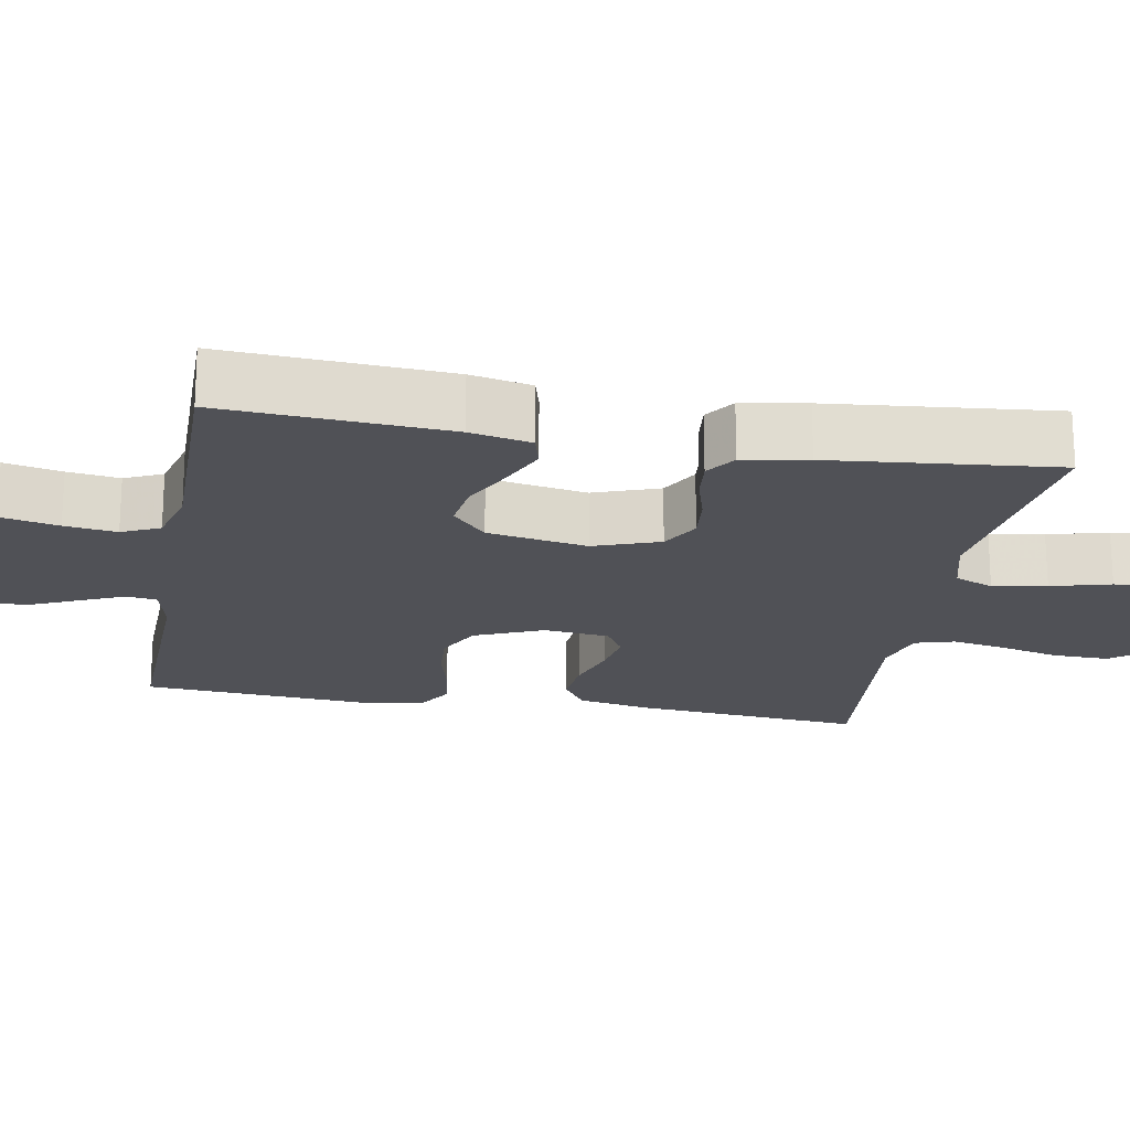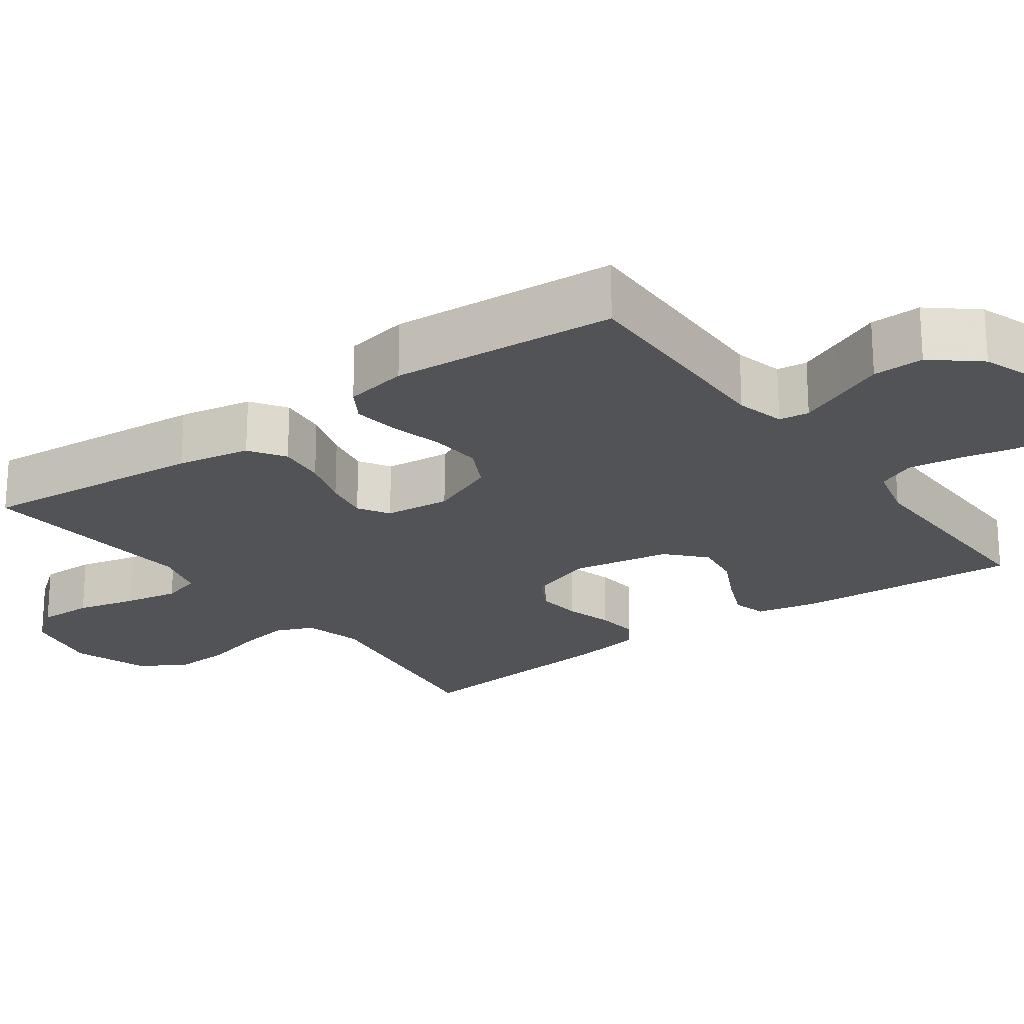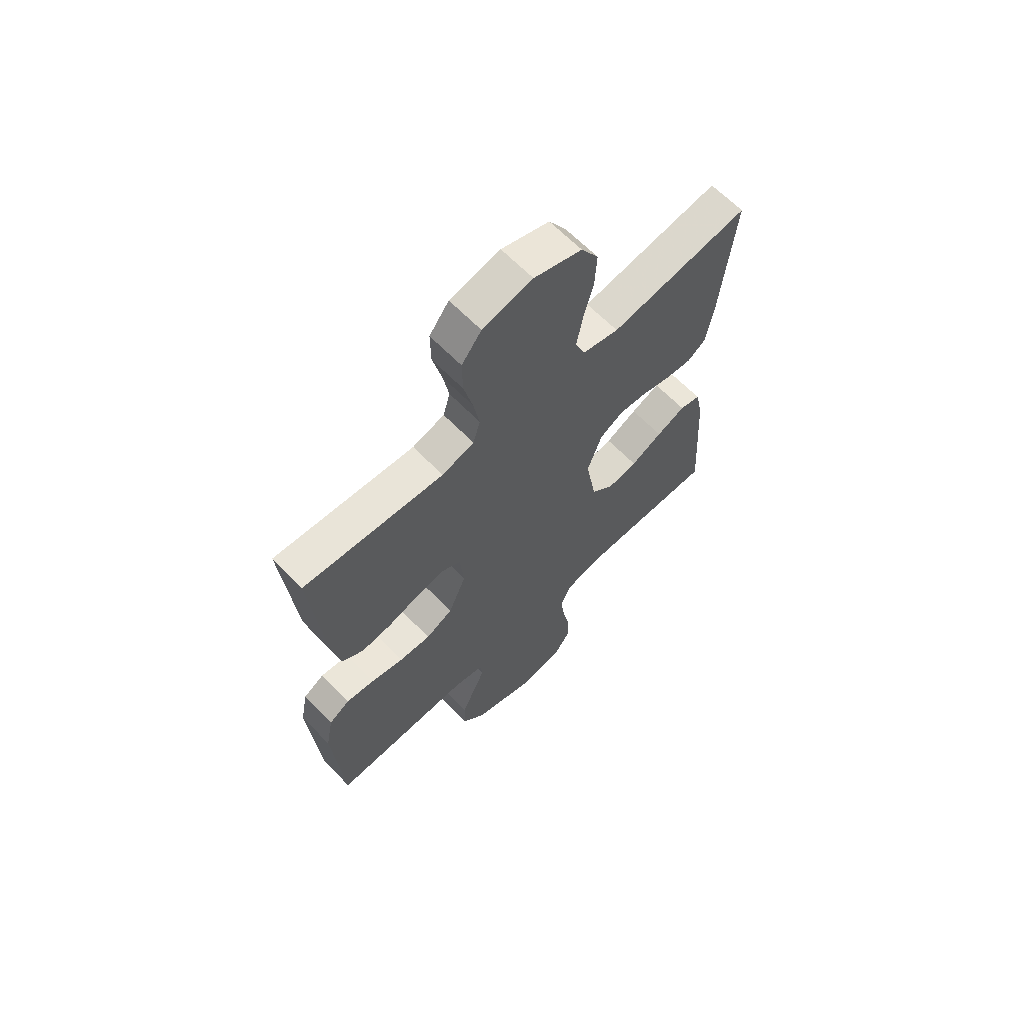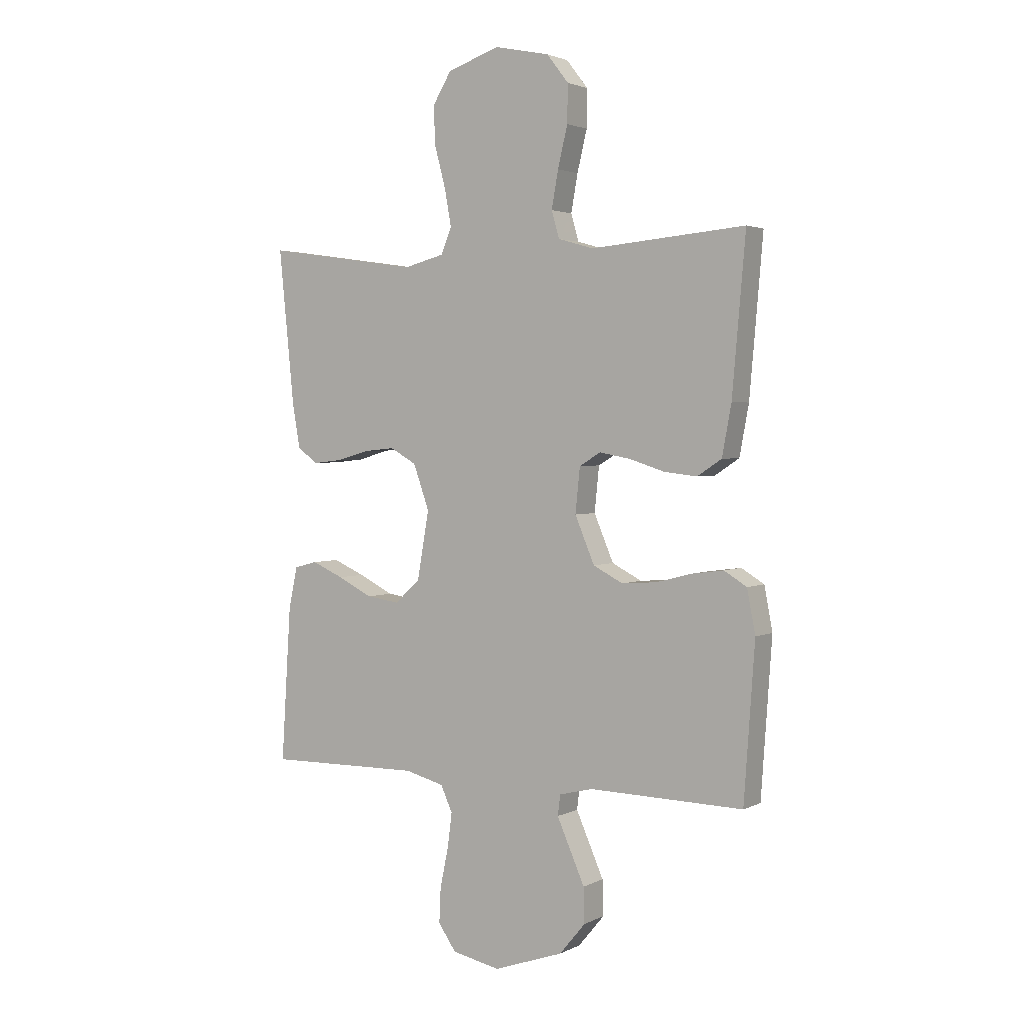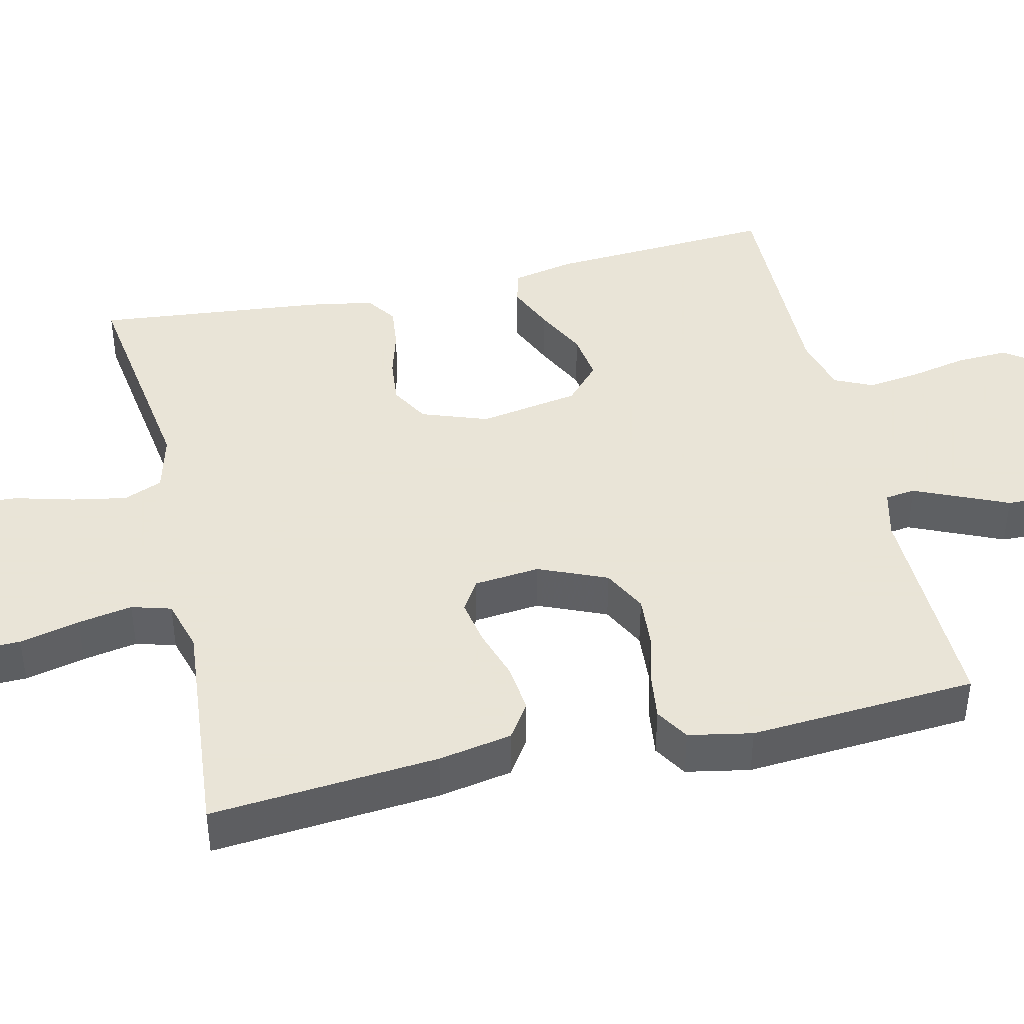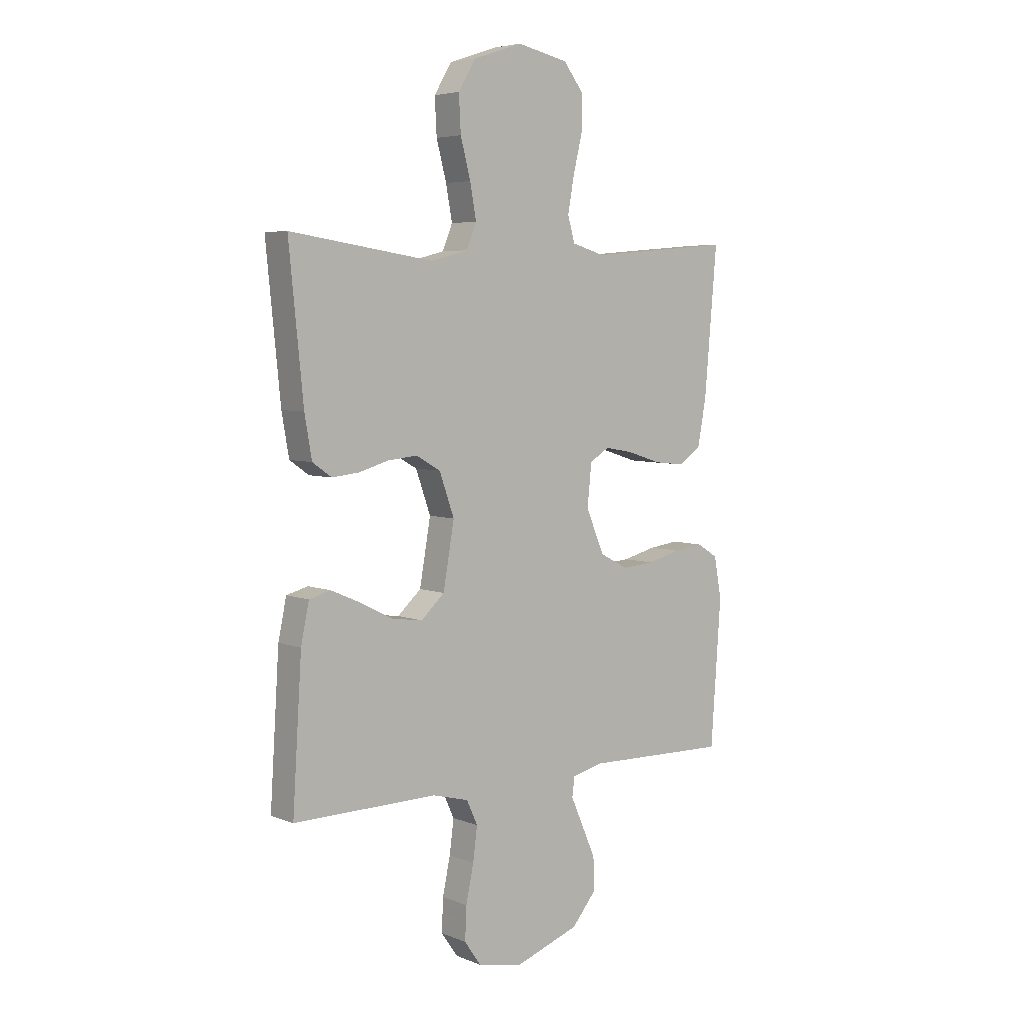
<metadata>
{"format":"obj","ext":"obj","renderer":"f3d","projection":"perspective","resolution":1024,"background":"white","views":[{"elev":-20.3,"azim":-100.1,"up":"+Y"},{"elev":-22.0,"azim":126.0,"up":"+Y"},{"elev":64.8,"azim":135.8,"up":"+Z"},{"elev":2.6,"azim":31.7,"up":"+Z"},{"elev":42.8,"azim":77.1,"up":"+Y"},{"elev":5.3,"azim":-39.4,"up":"+Z"}]}
</metadata>
<code>
v 0.5 0.07 0.5
v 0.474 0.07 0.2
v 0.456 0.07 0.103
v 0.409 0.07 0.072
v 0.345 0.07 0.079
v 0.276 0.07 0.101
v 0.216 0.07 0.112
v 0.175 0.07 0.087
v 0.166 0.07 0
v 0.204 0.07 -0.09
v 0.262 0.07 -0.12
v 0.33 0.07 -0.115
v 0.4 0.07 -0.097
v 0.461 0.07 -0.089
v 0.505 0.07 -0.116
v 0.521 0.07 -0.2
v 0.5 0.07 -0.5
v 0.2 0.07 -0.493
v 0.135 0.07 -0.509
v 0.13 0.07 -0.549
v 0.155 0.07 -0.606
v 0.184 0.07 -0.672
v 0.186 0.07 -0.74
v 0.135 0.07 -0.801
v 0 0.07 -0.848
v -0.094 0.07 -0.829
v -0.129 0.07 -0.779
v -0.126 0.07 -0.711
v -0.11 0.07 -0.635
v -0.101 0.07 -0.566
v -0.124 0.07 -0.516
v -0.2 0.07 -0.496
v -0.5 0.07 -0.5
v -0.481 0.07 -0.2
v -0.464 0.07 -0.119
v -0.419 0.07 -0.107
v -0.357 0.07 -0.134
v -0.289 0.07 -0.168
v -0.225 0.07 -0.177
v -0.176 0.07 -0.132
v -0.153 0.07 0
v -0.184 0.07 0.087
v -0.235 0.07 0.116
v -0.296 0.07 0.11
v -0.359 0.07 0.092
v -0.415 0.07 0.086
v -0.455 0.07 0.114
v -0.47 0.07 0.2
v -0.5 0.07 0.5
v -0.2 0.07 0.456
v -0.122 0.07 0.476
v -0.101 0.07 0.527
v -0.114 0.07 0.598
v -0.135 0.07 0.677
v -0.139 0.07 0.752
v -0.102 0.07 0.813
v 0 0.07 0.847
v 0.107 0.07 0.824
v 0.149 0.07 0.77
v 0.148 0.07 0.697
v 0.129 0.07 0.618
v 0.116 0.07 0.546
v 0.131 0.07 0.494
v 0.2 0.07 0.474
v 0.5 0 0.5
v 0.474 0 0.2
v 0.456 0 0.103
v 0.409 0 0.072
v 0.345 0 0.079
v 0.276 0 0.101
v 0.216 0 0.112
v 0.175 0 0.087
v 0.166 0 0
v 0.204 0 -0.09
v 0.262 0 -0.12
v 0.33 0 -0.115
v 0.4 0 -0.097
v 0.461 0 -0.089
v 0.505 0 -0.116
v 0.521 0 -0.2
v 0.5 0 -0.5
v 0.2 0 -0.493
v 0.135 0 -0.509
v 0.13 0 -0.549
v 0.155 0 -0.606
v 0.184 0 -0.672
v 0.186 0 -0.74
v 0.135 0 -0.801
v 0 0 -0.848
v -0.094 0 -0.829
v -0.129 0 -0.779
v -0.126 0 -0.711
v -0.11 0 -0.635
v -0.101 0 -0.566
v -0.124 0 -0.516
v -0.2 0 -0.496
v -0.5 0 -0.5
v -0.481 0 -0.2
v -0.464 0 -0.119
v -0.419 0 -0.107
v -0.357 0 -0.134
v -0.289 0 -0.168
v -0.225 0 -0.177
v -0.176 0 -0.132
v -0.153 0 0
v -0.184 0 0.087
v -0.235 0 0.116
v -0.296 0 0.11
v -0.359 0 0.092
v -0.415 0 0.086
v -0.455 0 0.114
v -0.47 0 0.2
v -0.5 0 0.5
v -0.2 0 0.456
v -0.122 0 0.476
v -0.101 0 0.527
v -0.114 0 0.598
v -0.135 0 0.677
v -0.139 0 0.752
v -0.102 0 0.813
v 0 0 0.847
v 0.107 0 0.824
v 0.149 0 0.77
v 0.148 0 0.697
v 0.129 0 0.618
v 0.116 0 0.546
v 0.131 0 0.494
v 0.2 0 0.474
f 59 60 61
f 58 59 61
f 57 58 61
f 56 57 61
f 55 56 61
f 54 55 61
f 53 54 61
f 52 53 61 62
f 51 52 62 63
f 48 49 50
f 47 48 50
f 46 47 50
f 45 46 50
f 44 45 50
f 51 63 64
f 50 51 64
f 44 50 64
f 43 44 64
f 36 37 38
f 35 36 38
f 34 35 38
f 33 34 38
f 32 33 38
f 31 32 38 39
f 30 31 39 40
f 27 28 29
f 26 27 29
f 25 26 29
f 24 25 29
f 23 24 29
f 22 23 29
f 21 22 29
f 20 21 29 30
f 30 40 41
f 20 30 41
f 19 20 41
f 16 17 18
f 15 16 18
f 14 15 18
f 13 14 18
f 12 13 18
f 11 12 18 19
f 4 5 6
f 3 4 6
f 2 3 6
f 1 2 6
f 64 1 6
f 64 6 7
f 64 7 8
f 43 64 8
f 42 43 8
f 19 41 42
f 11 19 42
f 10 11 42
f 9 10 42
f 8 9 42
f 125 124 123
f 125 123 122
f 125 122 121
f 125 121 120
f 125 120 119
f 125 119 118
f 125 118 117
f 126 125 117 116
f 127 126 116 115
f 114 113 112
f 114 112 111
f 114 111 110
f 114 110 109
f 114 109 108
f 128 127 115
f 128 115 114
f 128 114 108
f 128 108 107
f 102 101 100
f 102 100 99
f 102 99 98
f 102 98 97
f 102 97 96
f 103 102 96 95
f 104 103 95 94
f 93 92 91
f 93 91 90
f 93 90 89
f 93 89 88
f 93 88 87
f 93 87 86
f 93 86 85
f 94 93 85 84
f 105 104 94
f 105 94 84
f 105 84 83
f 82 81 80
f 82 80 79
f 82 79 78
f 82 78 77
f 82 77 76
f 83 82 76 75
f 70 69 68
f 70 68 67
f 70 67 66
f 70 66 65
f 70 65 128
f 71 70 128
f 72 71 128
f 72 128 107
f 72 107 106
f 106 105 83
f 106 83 75
f 106 75 74
f 106 74 73
f 106 73 72
f 1 65 66 2
f 2 66 67 3
f 3 67 68 4
f 4 68 69 5
f 5 69 70 6
f 6 70 71 7
f 7 71 72 8
f 8 72 73 9
f 9 73 74 10
f 10 74 75 11
f 11 75 76 12
f 12 76 77 13
f 13 77 78 14
f 14 78 79 15
f 15 79 80 16
f 16 80 81 17
f 17 81 82 18
f 18 82 83 19
f 19 83 84 20
f 20 84 85 21
f 21 85 86 22
f 22 86 87 23
f 23 87 88 24
f 24 88 89 25
f 25 89 90 26
f 26 90 91 27
f 27 91 92 28
f 28 92 93 29
f 29 93 94 30
f 30 94 95 31
f 31 95 96 32
f 32 96 97 33
f 33 97 98 34
f 34 98 99 35
f 35 99 100 36
f 36 100 101 37
f 37 101 102 38
f 38 102 103 39
f 39 103 104 40
f 40 104 105 41
f 41 105 106 42
f 42 106 107 43
f 43 107 108 44
f 44 108 109 45
f 45 109 110 46
f 46 110 111 47
f 47 111 112 48
f 48 112 113 49
f 49 113 114 50
f 50 114 115 51
f 51 115 116 52
f 52 116 117 53
f 53 117 118 54
f 54 118 119 55
f 55 119 120 56
f 56 120 121 57
f 57 121 122 58
f 58 122 123 59
f 59 123 124 60
f 60 124 125 61
f 61 125 126 62
f 62 126 127 63
f 63 127 128 64
f 64 128 65 1

</code>
